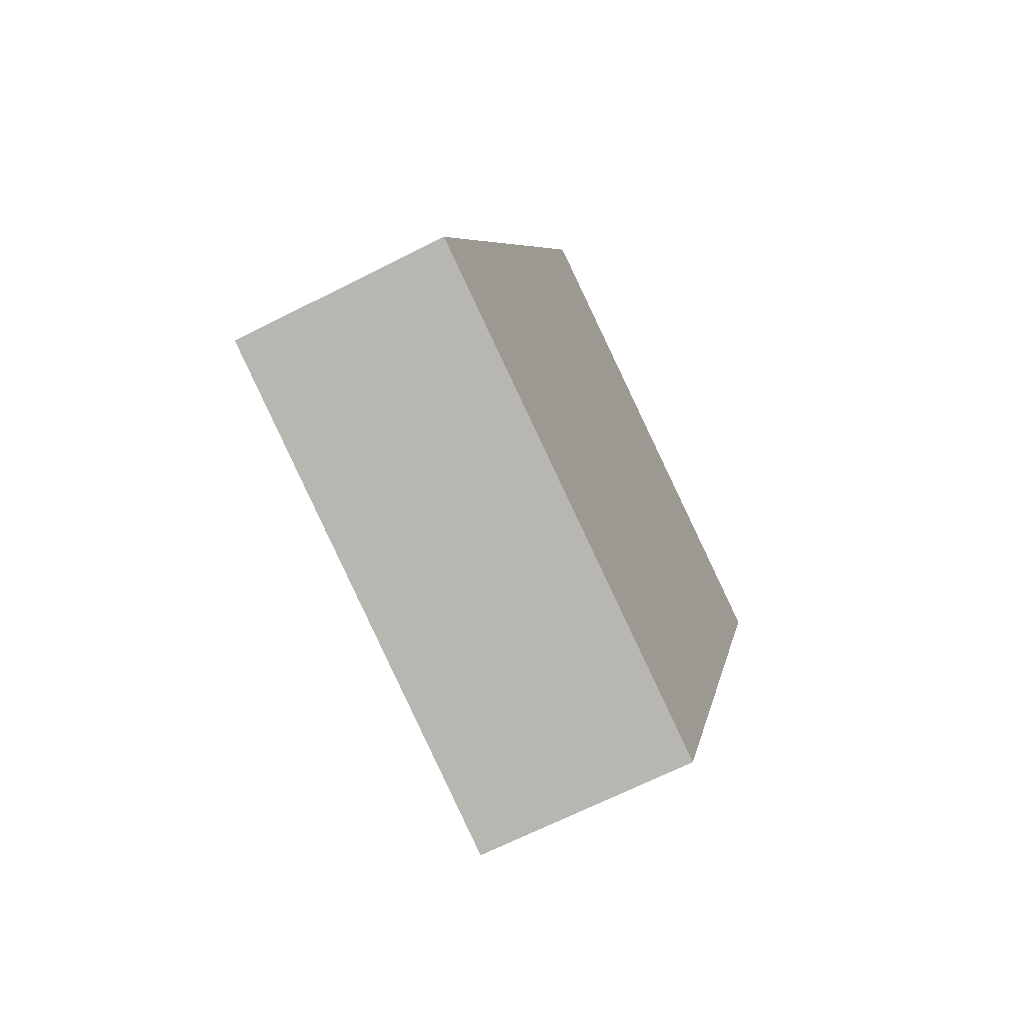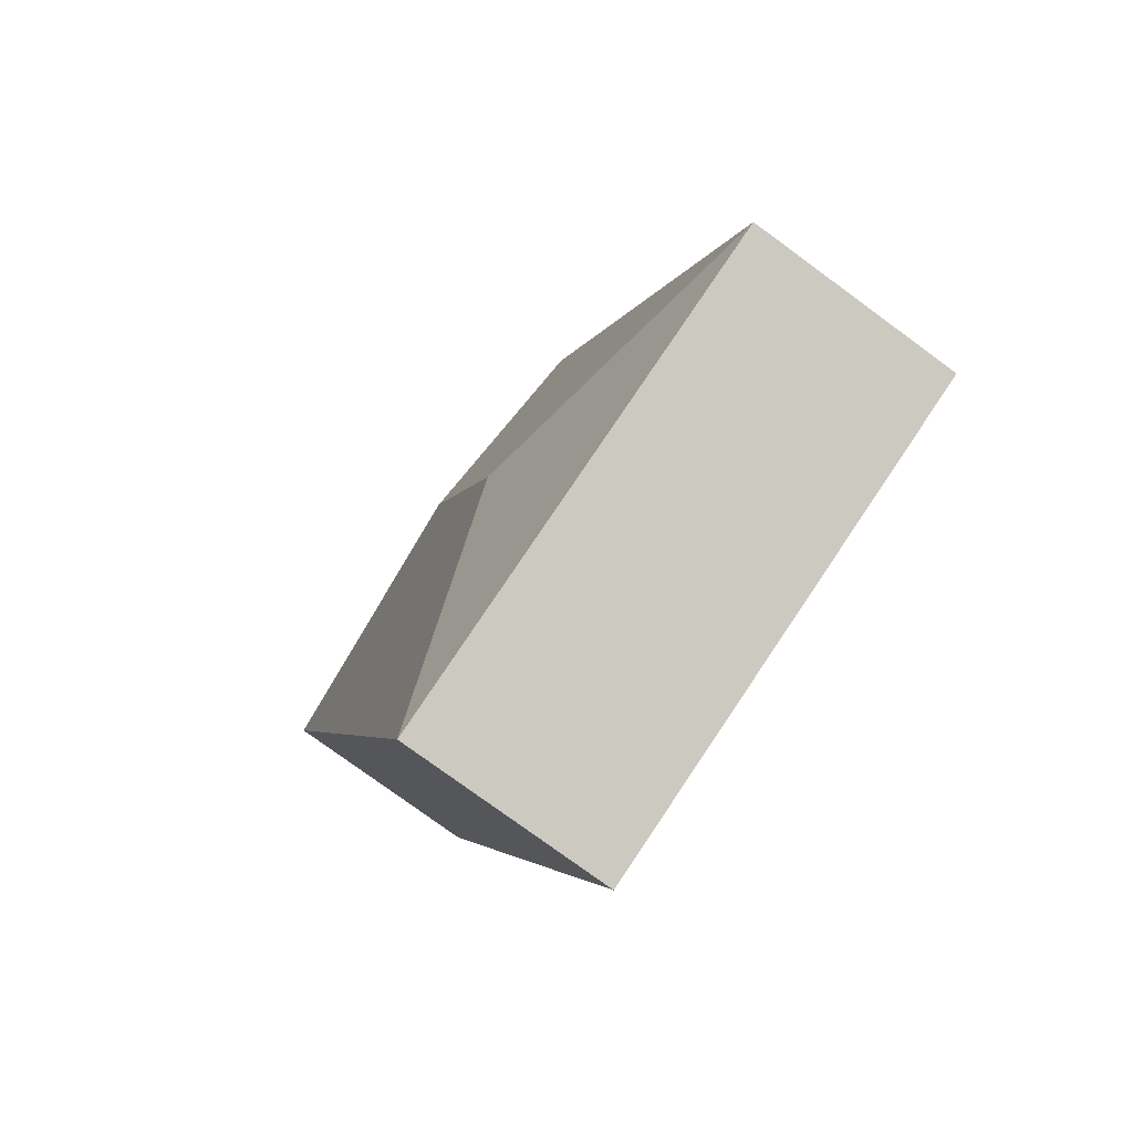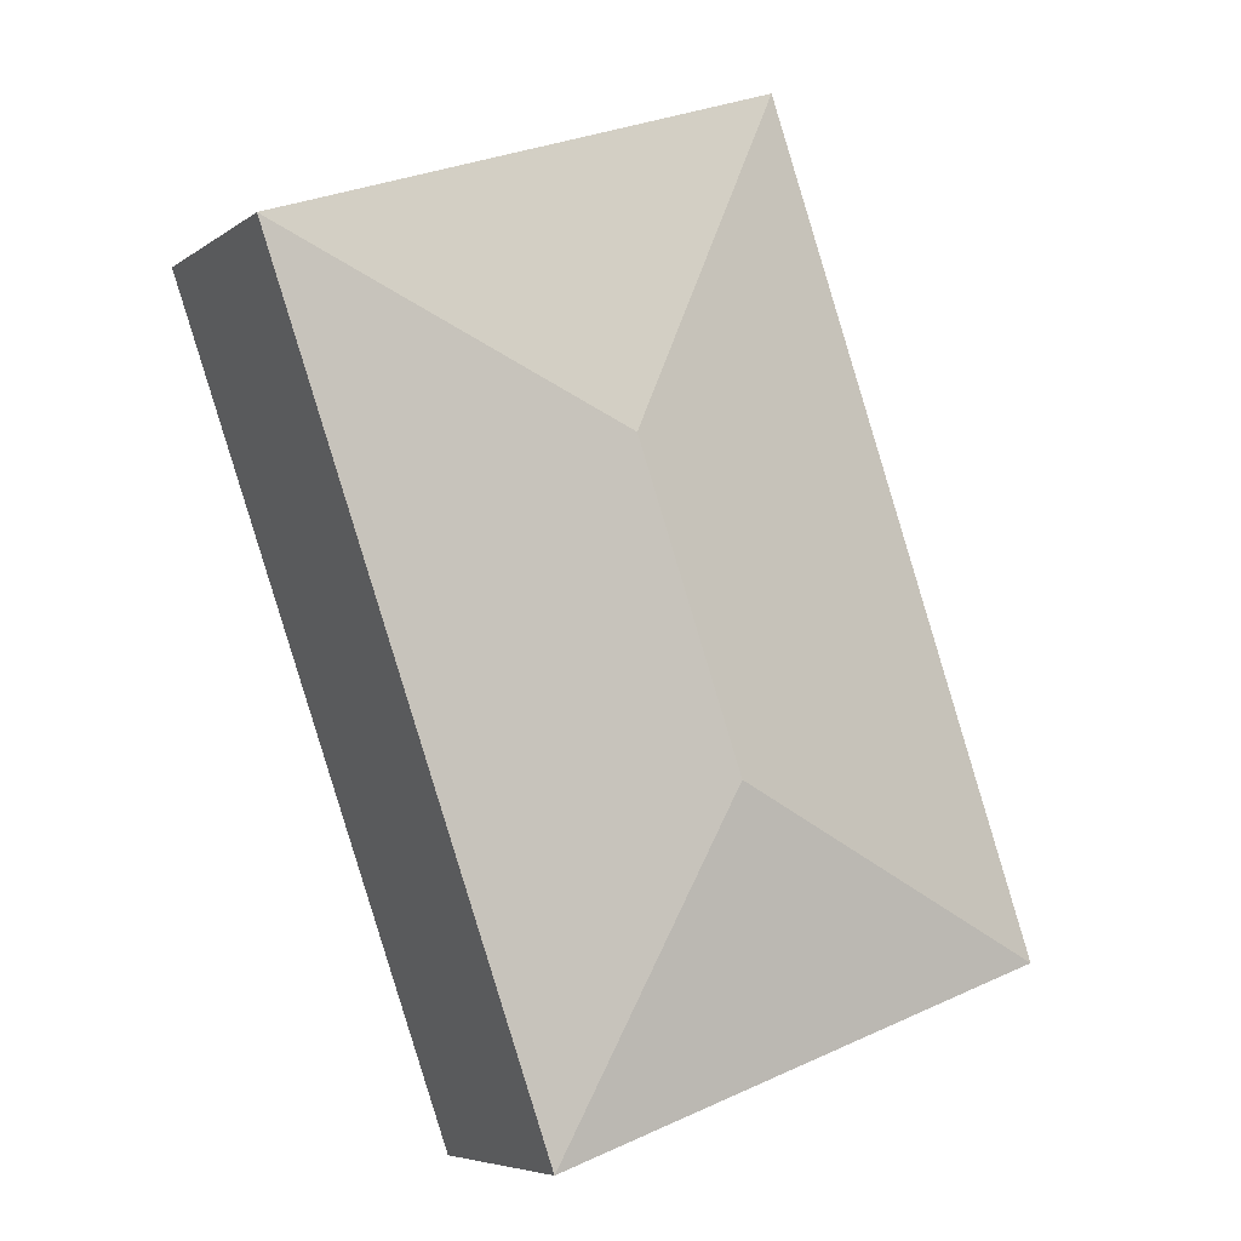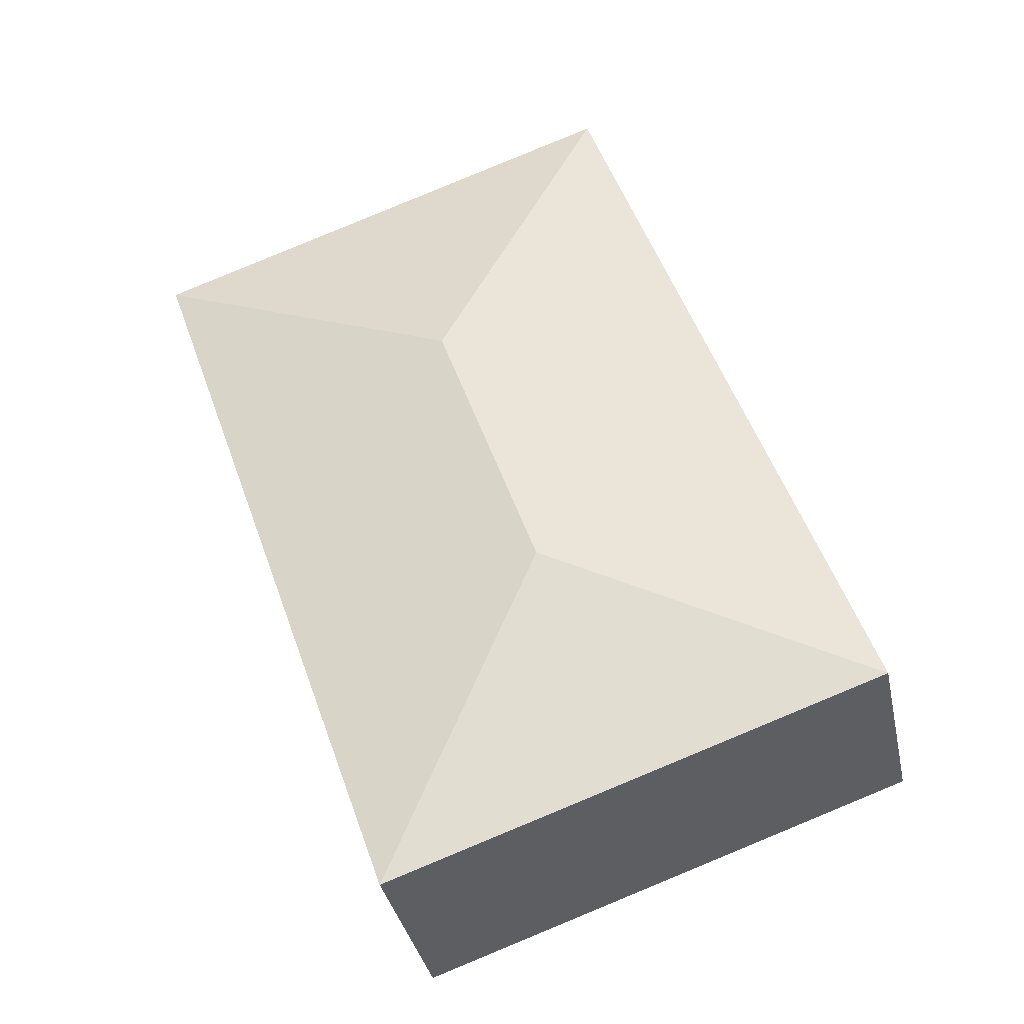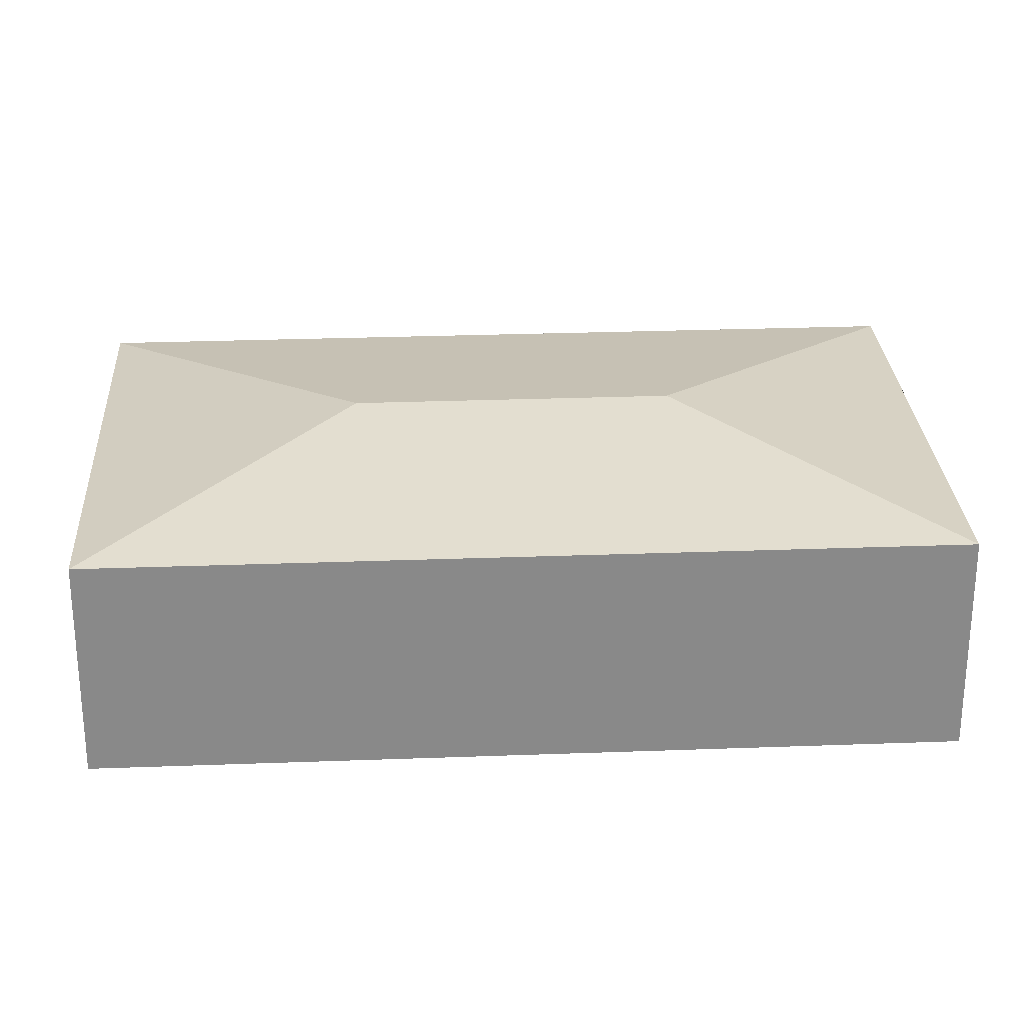
<metadata>
{"format":"obj","ext":"obj","renderer":"f3d","projection":"perspective","resolution":1024,"background":"white","views":[{"elev":-66.8,"azim":-63.0,"up":"+Z"},{"elev":-77.6,"azim":-126.2,"up":"+Z"},{"elev":-6.2,"azim":152.0,"up":"+Z"},{"elev":-35.9,"azim":-168.2,"up":"+Z"},{"elev":27.2,"azim":-74.1,"up":"+Y"}]}
</metadata>
<code>
v  3.404 2.607 1.644
v  5.048 2.204 -1.759
v  0 2.204 1.35e-16
v  4.458 2.607 4.67
v  0.277 2.204 0.795
v  2.814 2.204 8.073
v  7.862 2.204 6.314
v  5.048 1.077e-16 -1.759
v  0 0 0
v  0.277 -4.868e-17 0.795
v  2.814 -4.943e-16 8.073
v  7.862 -3.866e-16 6.314
g defaultobject
f 1 2 3
f 4 5 6
f 5 4 1
f 5 1 3
f 4 6 7
f 1 7 2
f 7 1 4
f 8 3 2
f 3 8 9
f 9 5 3
f 5 9 6
f 6 9 10
f 6 10 11
f 11 7 6
f 7 11 12
f 12 2 7
f 2 12 8
f 12 9 8
f 9 12 10
f 10 12 11

</code>
